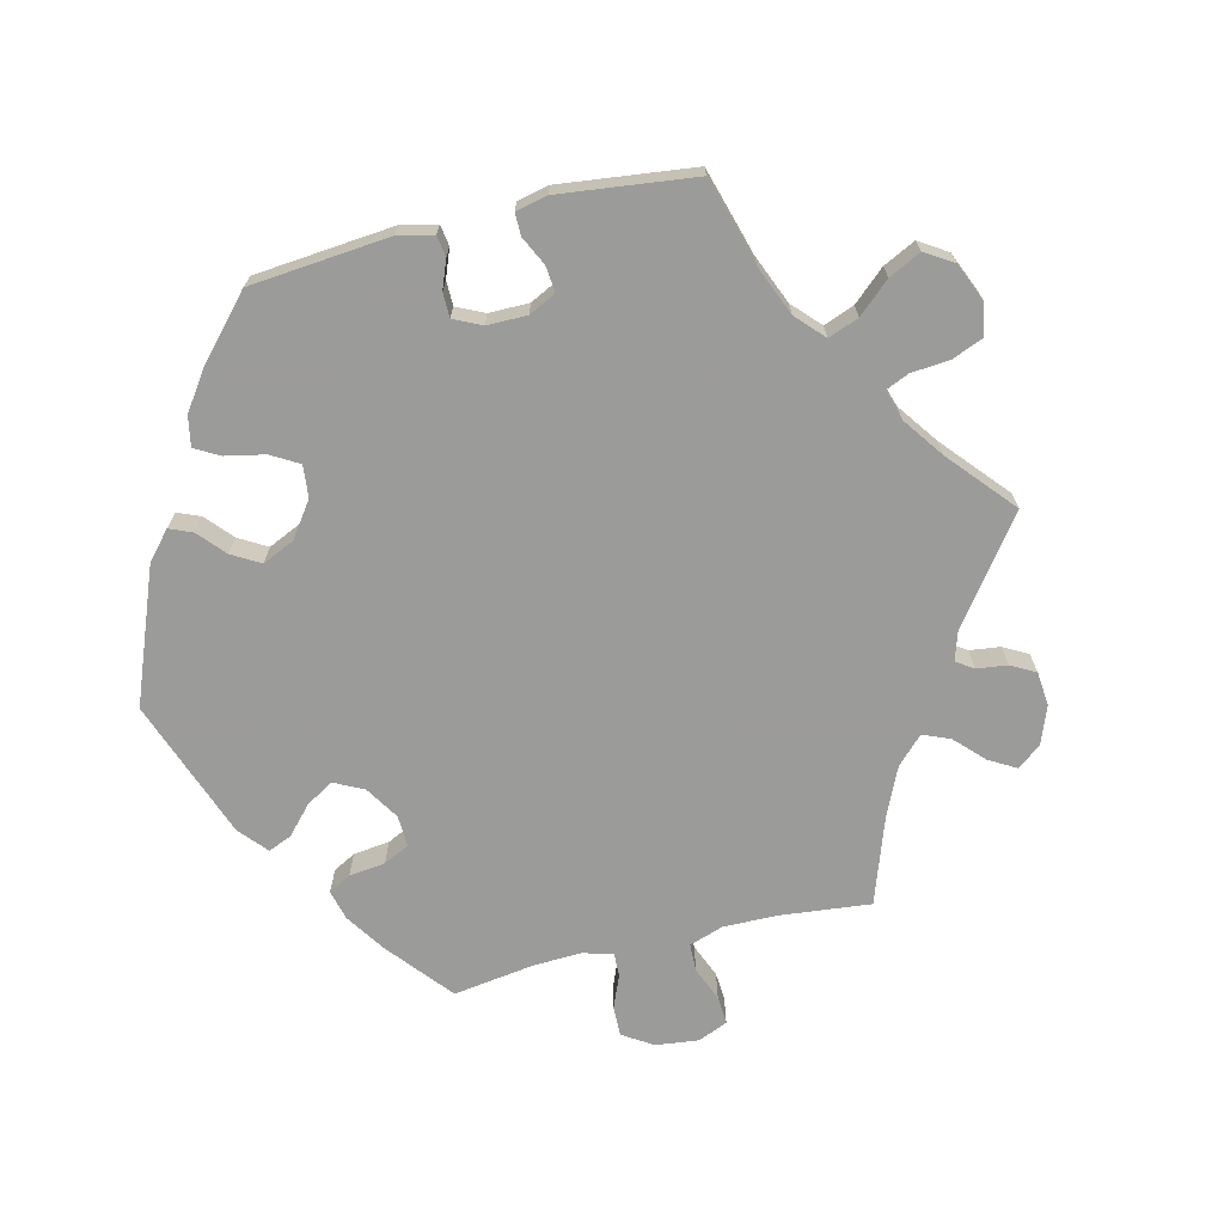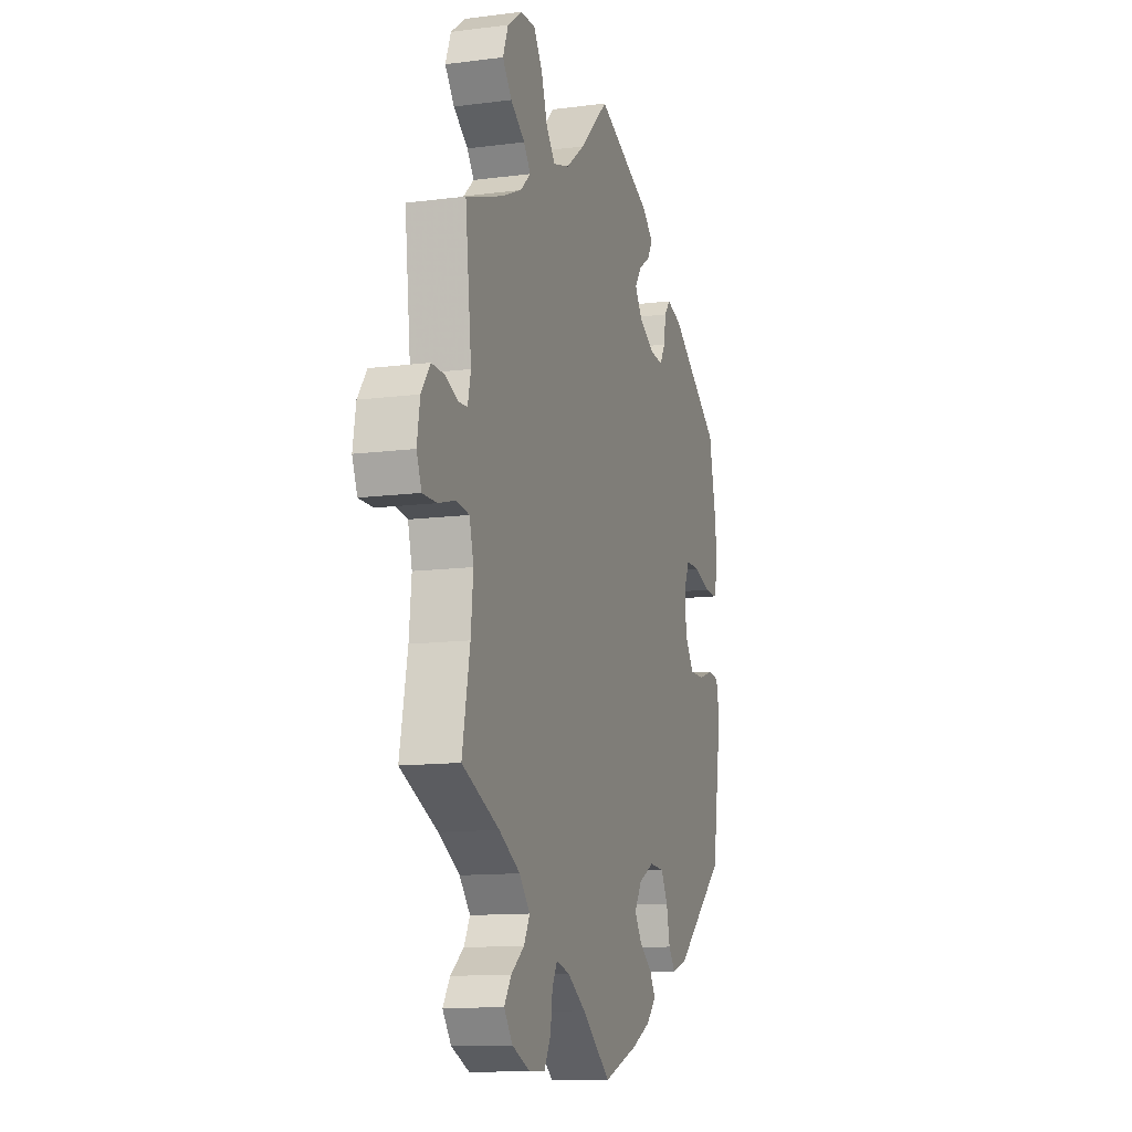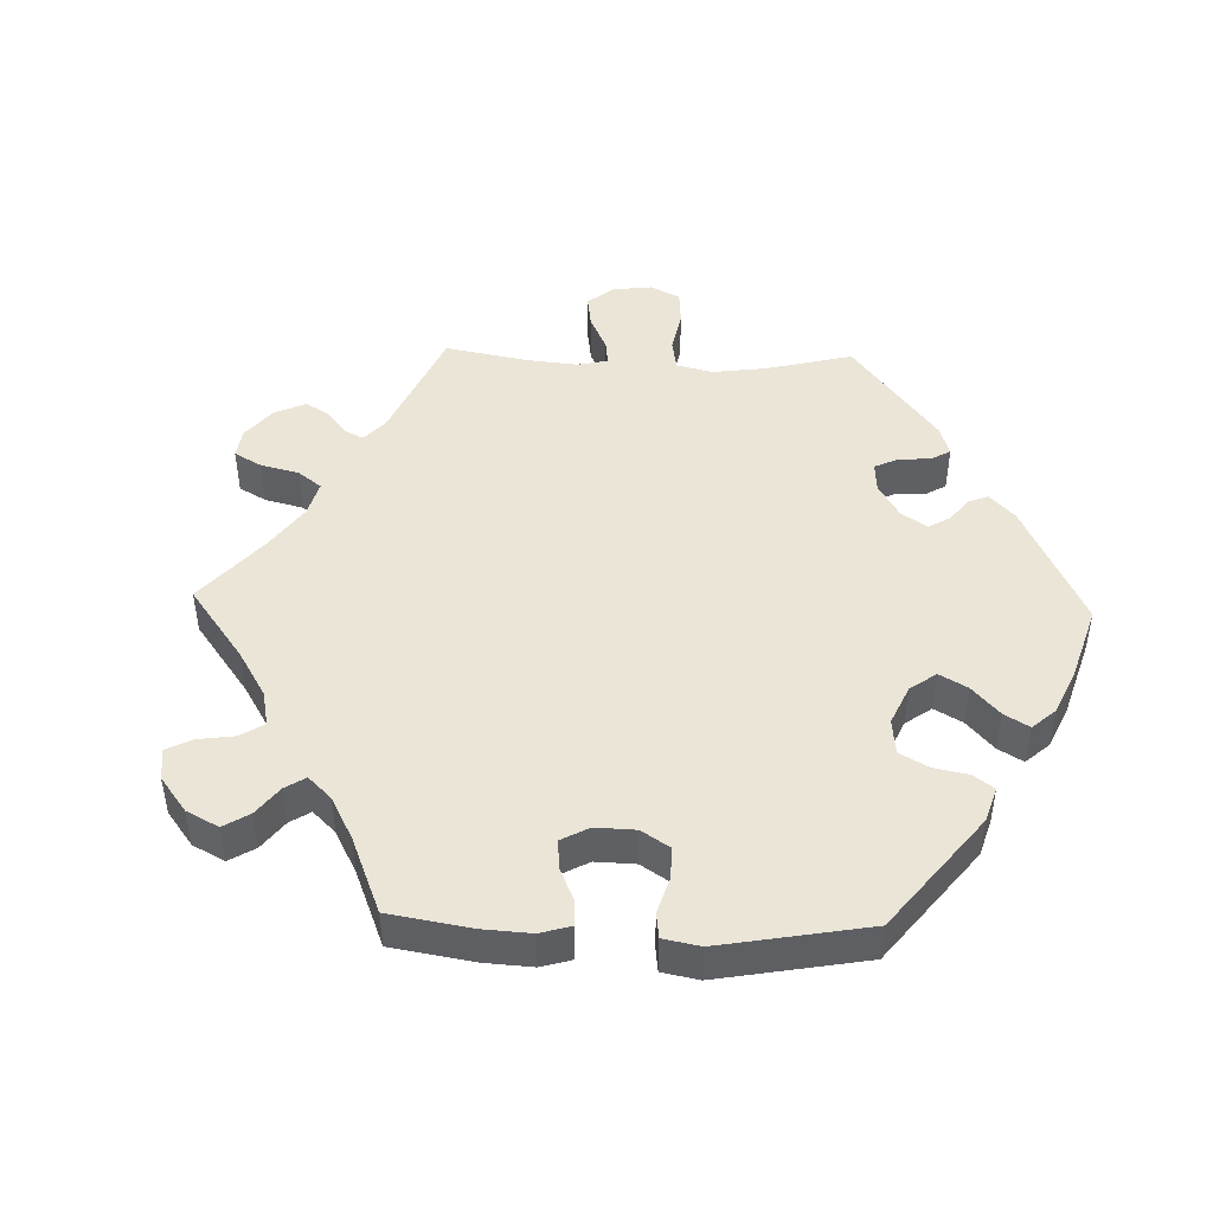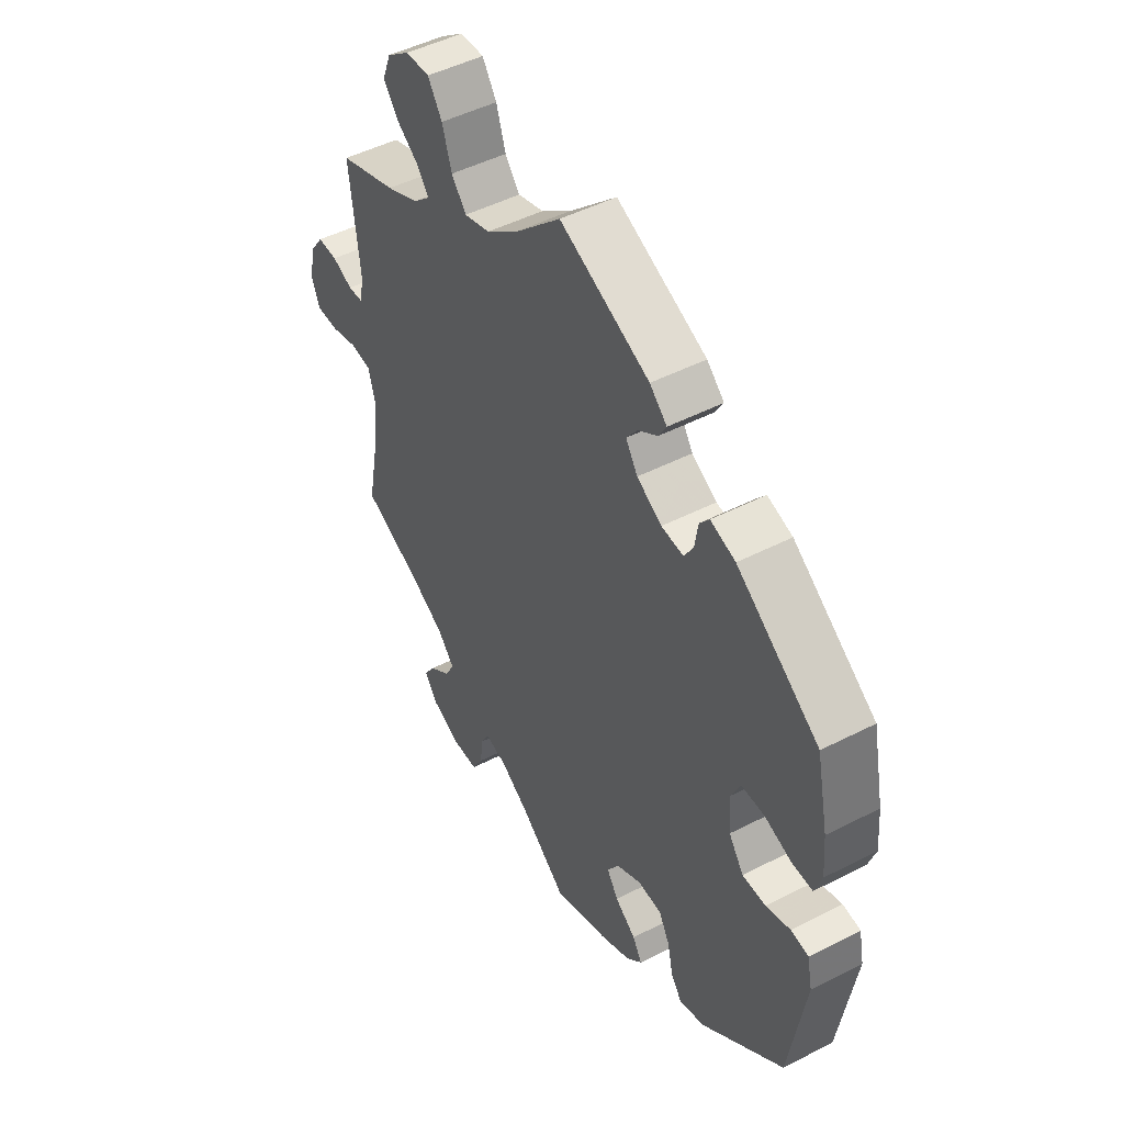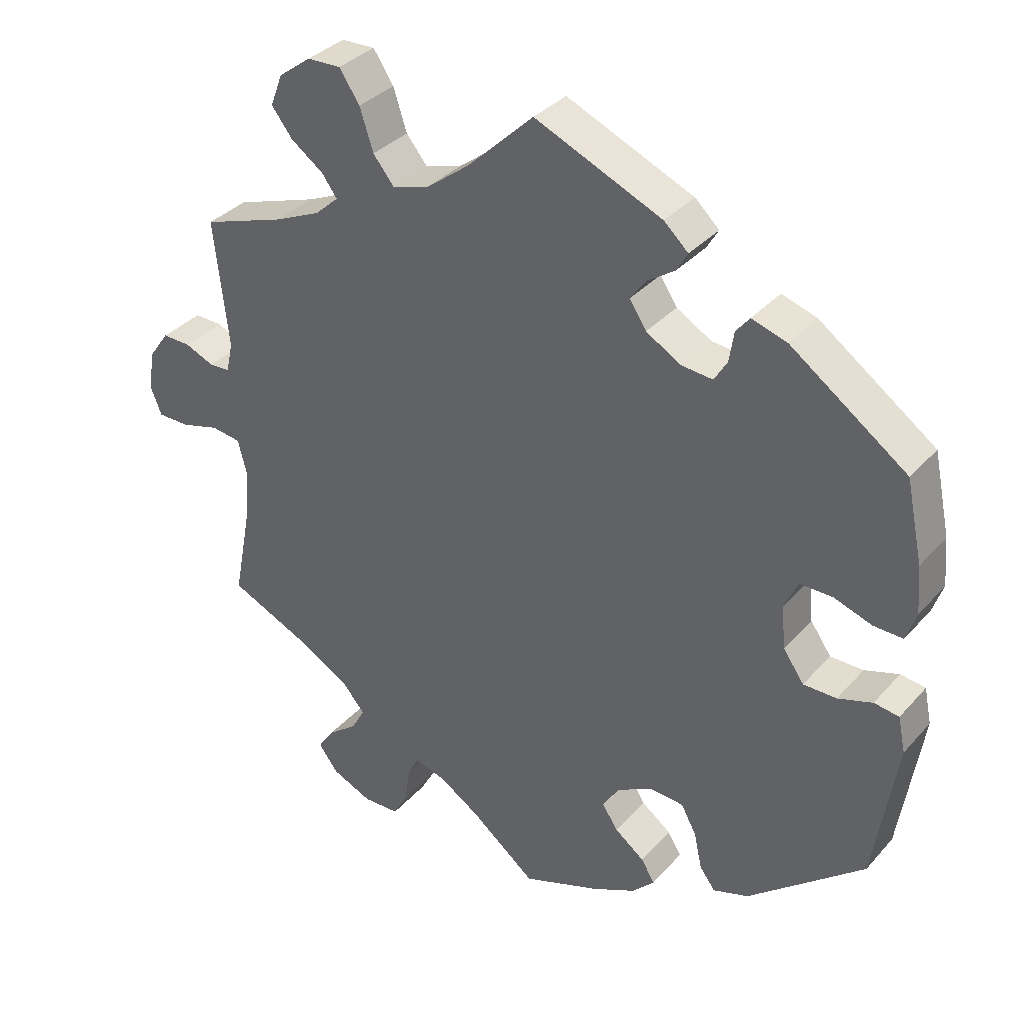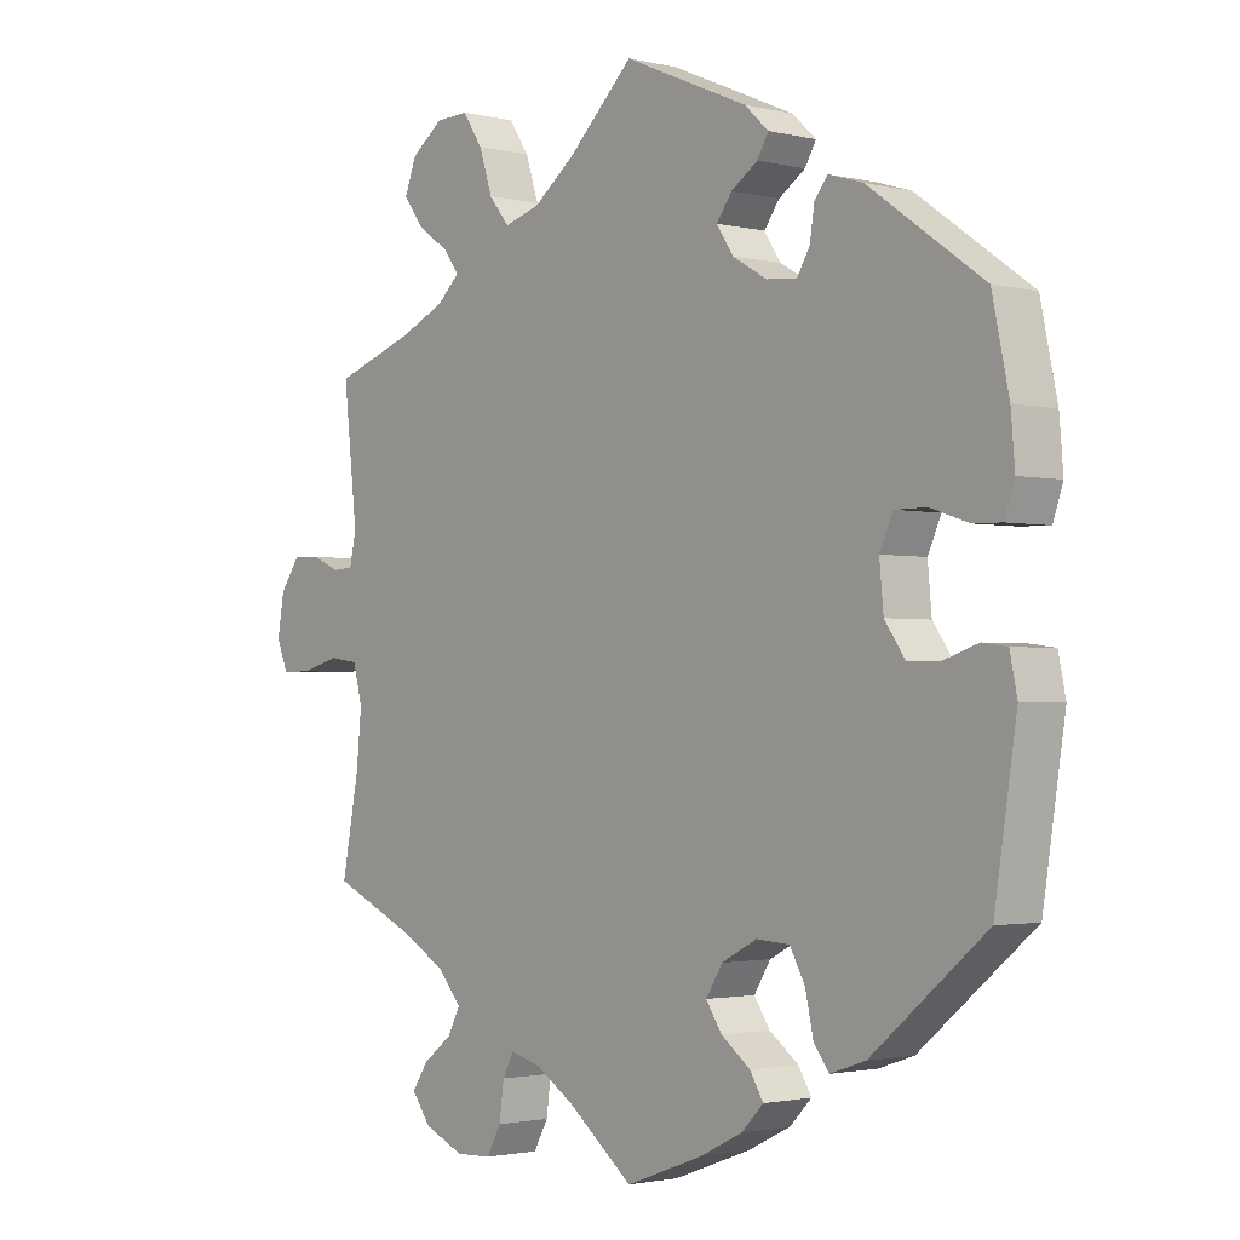
<metadata>
{"format":"obj","ext":"obj","renderer":"f3d","projection":"perspective","resolution":1024,"background":"white","views":[{"elev":-69.6,"azim":-16.4,"up":"+Y"},{"elev":-12.1,"azim":107.2,"up":"+Z"},{"elev":46.0,"azim":-148.2,"up":"+Y"},{"elev":48.5,"azim":-119.8,"up":"+Z"},{"elev":35.0,"azim":-144.7,"up":"+Z"},{"elev":-1.9,"azim":-130.6,"up":"+Z"}]}
</metadata>
<code>
v 0.216 0.07 0.461
v -0.559 0.07 -0.042
v -0.286 0.07 0.378
v -0.144 0.07 0.418
v -0.204 0.07 -0.341
v 0.516 0.07 0.121
v 0.642 0.07 0.093
v -0.365 0.07 -0.454
v 0.346 0.07 0.383
v -0.151 0.07 -0.369
v -0.293 0.07 0.423
v -0.385 0.07 0.054
v -0.391 0.07 -0.01
v 0.395 0.07 0.567
v 0.204 0.07 -0.492
v -0.214 0.07 -0.511
v 0.098 0.07 0.526
v 0.221 0.07 -0.524
v 0.228 0.07 -0.577
v 0.267 0.07 0.56
v -0.254 0.07 -0.344
v 0.517 0.07 -0.041
v 0.162 0.07 0.477
v -0.553 0.07 0.078
v 0.412 0.07 -0.366
v 0.503 0.07 -0.095
v -0.51 0.07 0.079
v 0 0.07 -0.62
v -0.289 0.07 -0.441
v -0.453 0.07 0.098
v -0.365 0.07 0.432
v 0.415 0.07 0.352
v -0.562 0.07 0.192
v 0.311 0.07 0.415
v -0.181 0.07 -0.545
v 0.413 0.07 0.52
v 0.382 0.07 0.48
v 0.393 0.07 -0.554
v 0.369 0.07 -0.518
v -0.221 0.07 0.35
v -0.57 0.07 -0.095
v -0.194 0.07 -0.478
v 0.526 0.07 0.076
v -0.471 0.07 -0.054
v 0.158 0.07 -0.504
v -0.313 0.07 0.448
v 0.618 0.07 -0.051
v 0.6 0.07 0.092
v -0.207 0.07 0.477
v -0.167 0.07 0.45
v 0.305 0.07 -0.447
v -0.169 0.07 0.38
v 0.537 0.07 -0.31
v 0.537 0.07 0.31
v -0.15 0.07 -0.445
v 0.682 0.07 -0.009
v -0.405 0.07 0.098
v 0.665 0.07 -0.051
v 0.561 0.07 -0.035
v 0.325 0.07 -0.484
v 0.672 0.07 0.051
v 0.304 0.07 -0.619
v 0.247 0.07 0.499
v -0 0.07 0.62
v -0.568 0.07 0.122
v 0.511 0.07 -0.176
v -0.312 0.07 -0.472
v 0.347 0.07 0.603
v -0.522 0.07 -0.037
v -0.116 0.07 -0.577
v -0.188 0.07 0.539
v -0.126 0.07 -0.409
v -0.277 0.07 -0.386
v -0.267 0.07 0.346
v 0.364 0.07 -0.593
v -0.537 0.07 -0.31
v -0.224 0.07 0.506
v 0.297 0.07 0.605
v 0.25 0.07 -0.617
v -0.537 0.07 0.31
v -0.422 0.07 -0.054
v 0.097 0.07 -0.543
v 0.341 0.07 -0.406
v 0.334 0.07 0.446
v 0.557 0.07 0.074
v 0.216 -0 0.461
v -0.559 -0 -0.042
v -0.286 -0 0.378
v -0.144 -0 0.418
v -0.204 -0 -0.341
v 0.516 -0 0.121
v 0.642 -0 0.093
v -0.365 -0 -0.454
v 0.346 -0 0.383
v -0.151 -0 -0.369
v -0.293 -0 0.423
v -0.385 -0 0.054
v -0.391 -0 -0.01
v 0.395 -0 0.567
v 0.204 -0 -0.492
v -0.214 -0 -0.511
v 0.098 -0 0.526
v 0.221 -0 -0.524
v 0.228 -0 -0.577
v 0.267 -0 0.56
v -0.254 -0 -0.344
v 0.517 -0 -0.041
v 0.162 -0 0.477
v -0.553 -0 0.078
v 0.412 -0 -0.366
v 0.503 -0 -0.095
v -0.51 -0 0.079
v 0 -0 -0.62
v -0.289 -0 -0.441
v -0.453 -0 0.098
v -0.365 -0 0.432
v 0.415 -0 0.352
v -0.562 -0 0.192
v 0.311 -0 0.415
v -0.181 -0 -0.545
v 0.413 -0 0.52
v 0.382 -0 0.48
v 0.393 -0 -0.554
v 0.369 -0 -0.518
v -0.221 -0 0.35
v -0.57 -0 -0.095
v -0.194 -0 -0.478
v 0.526 -0 0.076
v -0.471 -0 -0.054
v 0.158 -0 -0.504
v -0.313 -0 0.448
v 0.618 -0 -0.051
v 0.6 -0 0.092
v -0.207 -0 0.477
v -0.167 -0 0.45
v 0.305 -0 -0.447
v -0.169 -0 0.38
v 0.537 -0 -0.31
v 0.537 -0 0.31
v -0.15 -0 -0.445
v 0.682 -0 -0.009
v -0.405 -0 0.098
v 0.665 -0 -0.051
v 0.561 -0 -0.035
v 0.325 -0 -0.484
v 0.672 -0 0.051
v 0.304 -0 -0.619
v 0.247 -0 0.499
v -0 -0 0.62
v -0.568 -0 0.122
v 0.511 -0 -0.176
v -0.312 -0 -0.472
v 0.347 -0 0.603
v -0.522 -0 -0.037
v -0.116 -0 -0.577
v -0.188 -0 0.539
v -0.126 -0 -0.409
v -0.277 -0 -0.386
v -0.267 -0 0.346
v 0.364 -0 -0.593
v -0.537 -0 -0.31
v -0.224 -0 0.506
v 0.297 -0 0.605
v 0.25 -0 -0.617
v -0.537 -0 0.31
v -0.422 -0 -0.054
v 0.097 -0 -0.543
v 0.341 -0 -0.406
v 0.334 -0 0.446
v 0.557 -0 0.074
f 30 27 24 65
f 57 30 65 33
f 41 2 69 44
f 41 44 81
f 76 41 81
f 8 76 81 13
f 73 29 67 8
f 21 73 8 13
f 35 16 42 55
f 35 55 72
f 82 28 70 35
f 45 82 35 72
f 15 45 72 10
f 62 79 19 18
f 62 18 15
f 75 62 15
f 60 39 38 75
f 51 60 75 15
f 83 51 15 10
f 66 53 25
f 26 66 25 83
f 22 26 83 10
f 56 58 47 59
f 56 59 22
f 61 56 22
f 85 48 7 61
f 43 85 61 22
f 6 43 22 10
f 32 54 6 10
f 14 36 37 84
f 14 84 34
f 68 14 34
f 63 20 78 68
f 1 63 68 34
f 23 1 34 9
f 77 71 64 17
f 50 49 77 17
f 4 50 17 23
f 52 4 23 9
f 31 46 11 3
f 31 3 74
f 57 33 80 31
f 5 21 13 12
f 32 10 5 12
f 40 52 9 32
f 74 40 32 12
f 31 74 12 57
f 150 109 112 115
f 118 150 115 142
f 129 154 87 126
f 166 129 126
f 166 126 161
f 98 166 161 93
f 93 152 114 158
f 98 93 158 106
f 140 127 101 120
f 157 140 120
f 120 155 113 167
f 157 120 167 130
f 95 157 130 100
f 103 104 164 147
f 100 103 147
f 100 147 160
f 160 123 124 145
f 100 160 145 136
f 95 100 136 168
f 110 138 151
f 168 110 151 111
f 95 168 111 107
f 144 132 143 141
f 107 144 141
f 107 141 146
f 146 92 133 170
f 107 146 170 128
f 95 107 128 91
f 95 91 139 117
f 169 122 121 99
f 119 169 99
f 119 99 153
f 153 163 105 148
f 119 153 148 86
f 94 119 86 108
f 102 149 156 162
f 102 162 134 135
f 108 102 135 89
f 94 108 89 137
f 88 96 131 116
f 159 88 116
f 116 165 118 142
f 97 98 106 90
f 97 90 95 117
f 117 94 137 125
f 97 117 125 159
f 142 97 159 116
f 31 116 131 46
f 46 131 96 11
f 11 96 88 3
f 3 88 159 74
f 74 159 125 40
f 40 125 137 52
f 52 137 89 4
f 4 89 135 50
f 50 135 134 49
f 49 134 162 77
f 77 162 156 71
f 71 156 149 64
f 64 149 102 17
f 17 102 108 23
f 23 108 86 1
f 1 86 148 63
f 63 148 105 20
f 20 105 163 78
f 78 163 153 68
f 68 153 99 14
f 14 99 121 36
f 36 121 122 37
f 37 122 169 84
f 84 169 119 34
f 34 119 94 9
f 9 94 117 32
f 32 117 139 54
f 54 139 91 6
f 6 91 128 43
f 43 128 170 85
f 85 170 133 48
f 48 133 92 7
f 7 92 146 61
f 61 146 141 56
f 56 141 143 58
f 58 143 132 47
f 47 132 144 59
f 59 144 107 22
f 22 107 111 26
f 26 111 151 66
f 66 151 138 53
f 53 138 110 25
f 25 110 168 83
f 83 168 136 51
f 51 136 145 60
f 60 145 124 39
f 39 124 123 38
f 38 123 160 75
f 75 160 147 62
f 62 147 164 79
f 79 164 104 19
f 19 104 103 18
f 18 103 100 15
f 15 100 130 45
f 45 130 167 82
f 82 167 113 28
f 28 113 155 70
f 70 155 120 35
f 35 120 101 16
f 16 101 127 42
f 42 127 140 55
f 55 140 157 72
f 72 157 95 10
f 10 95 90 5
f 5 90 106 21
f 21 106 158 73
f 73 158 114 29
f 29 114 152 67
f 67 152 93 8
f 8 93 161 76
f 76 161 126 41
f 41 126 87 2
f 2 87 154 69
f 69 154 129 44
f 44 129 166 81
f 81 166 98 13
f 13 98 97 12
f 12 97 142 57
f 57 142 115 30
f 30 115 112 27
f 27 112 109 24
f 24 109 150 65
f 65 150 118 33
f 33 118 165 80
f 80 165 116 31

</code>
